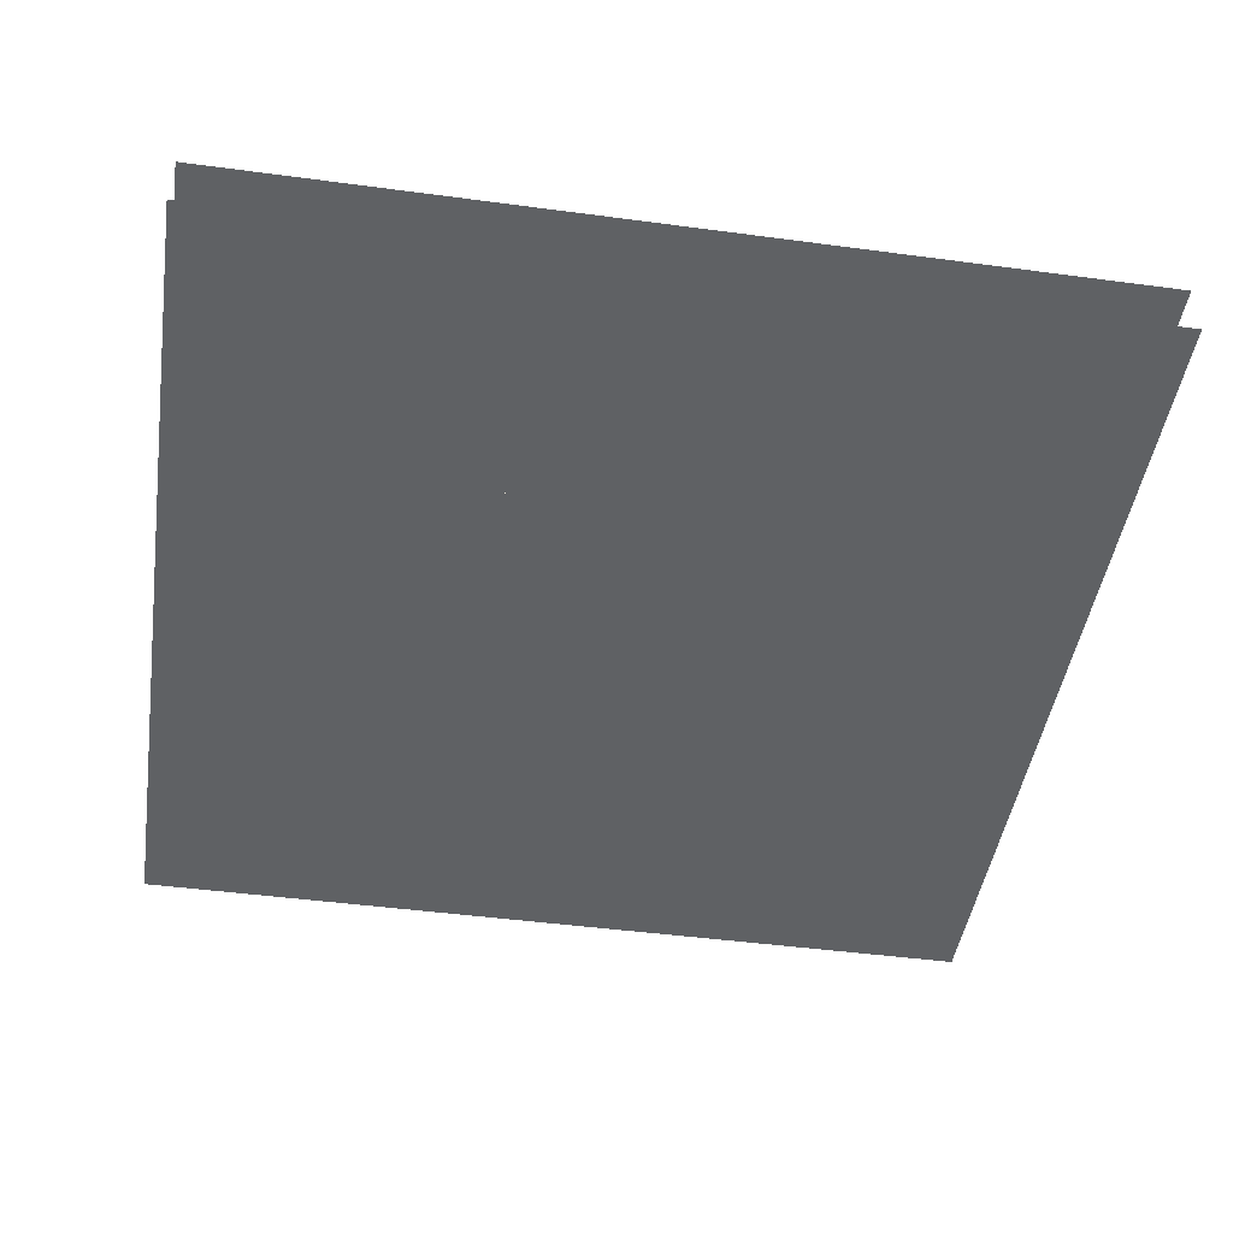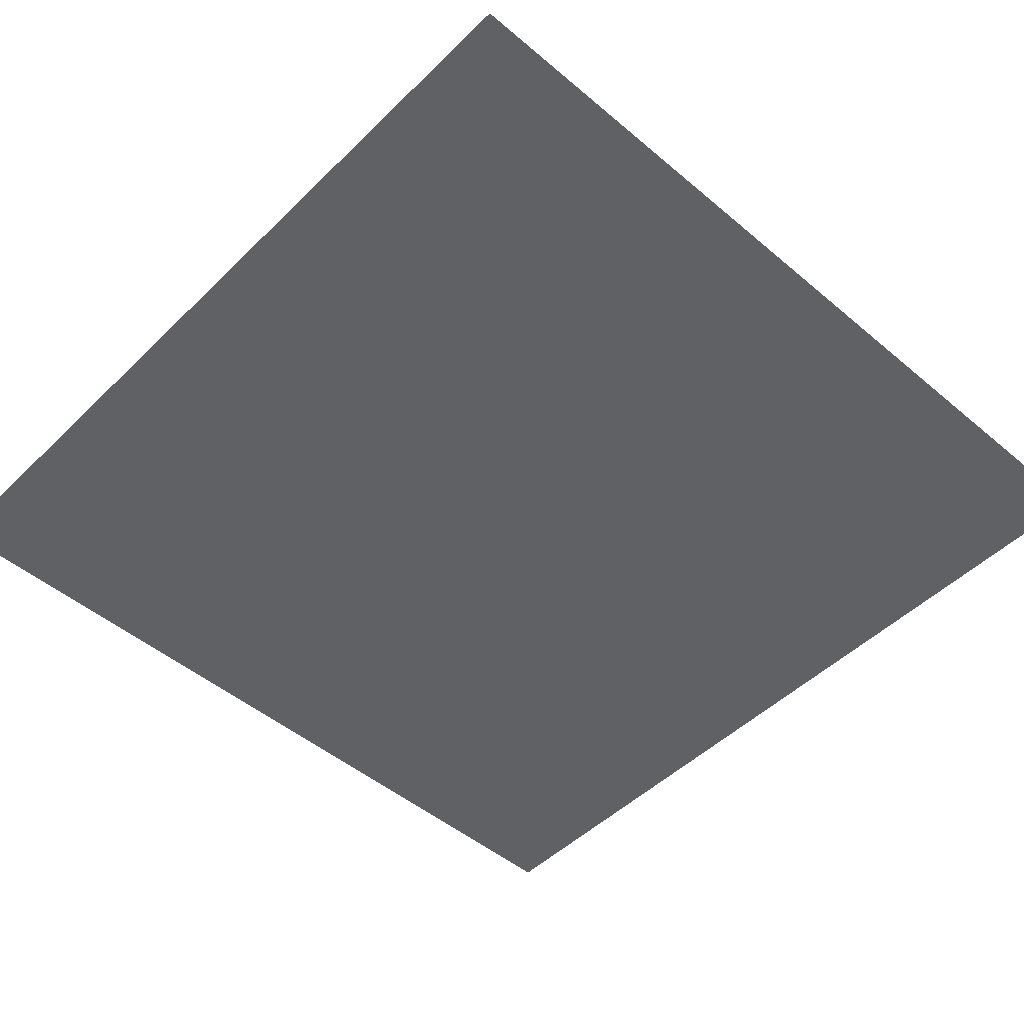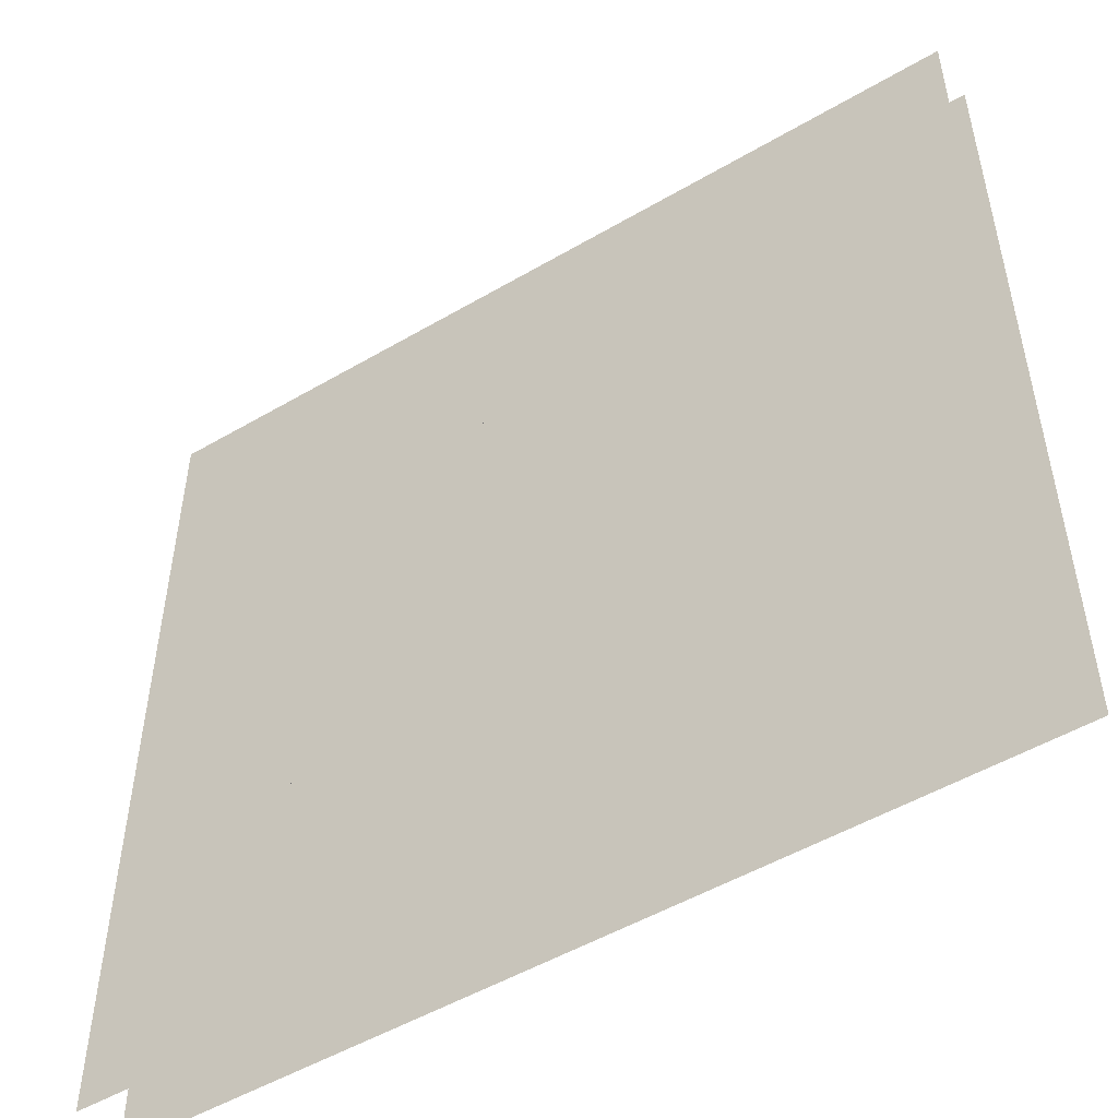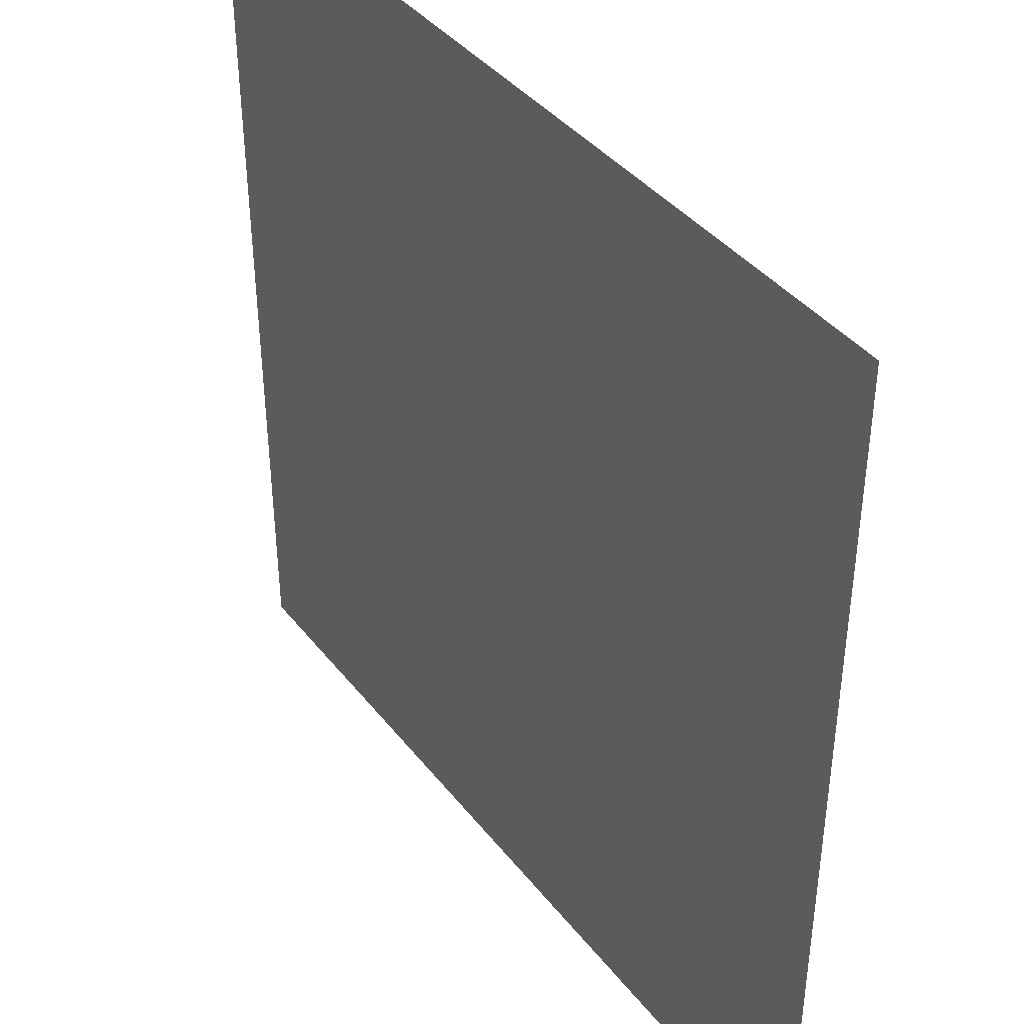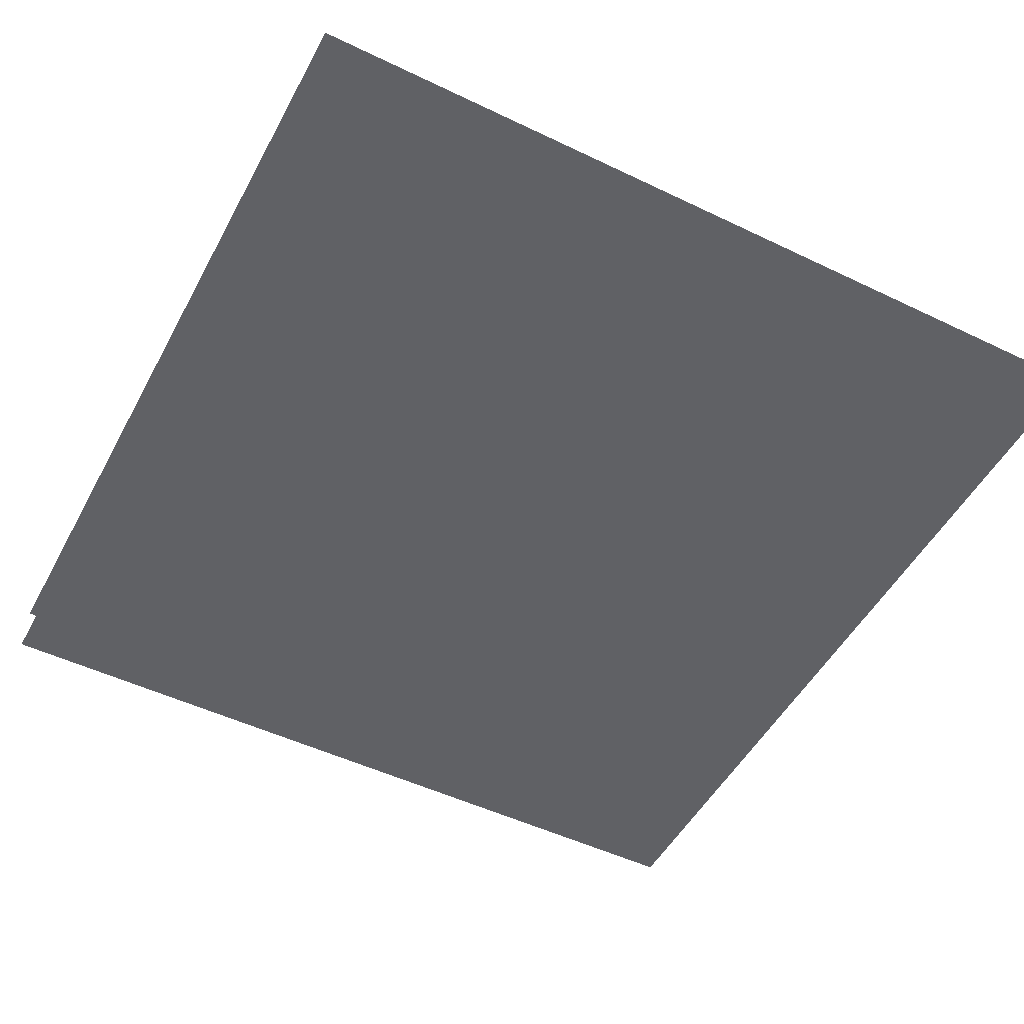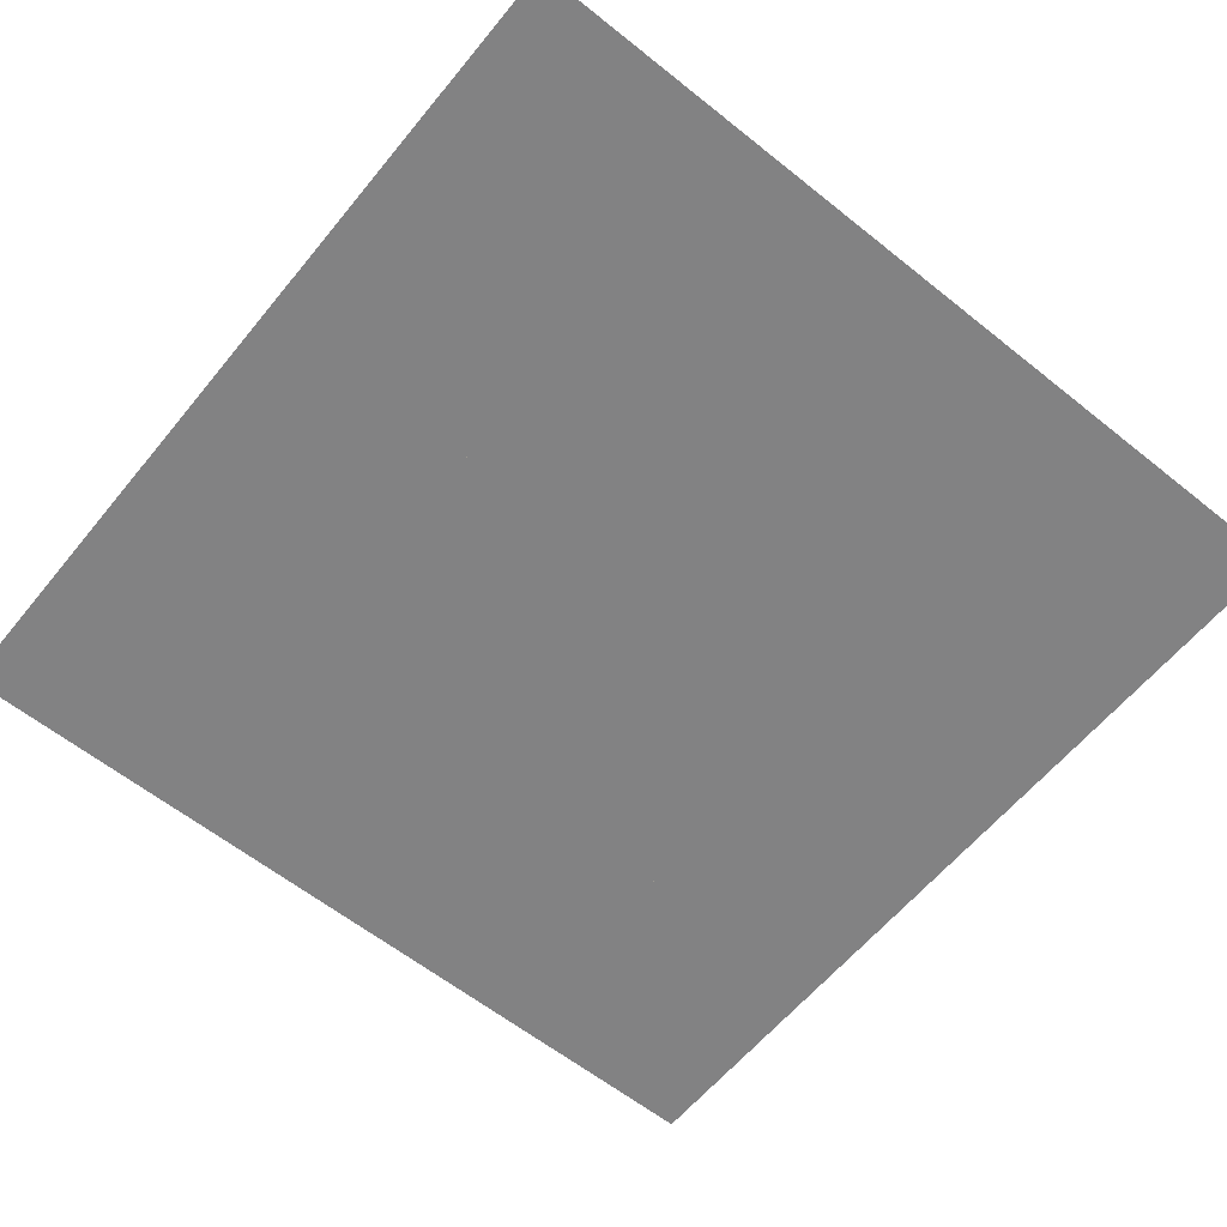
<metadata>
{"format":"obj","ext":"obj","renderer":"f3d","projection":"perspective","resolution":1024,"background":"white","views":[{"elev":-46.0,"azim":-8.7,"up":"+Z"},{"elev":-49.0,"azim":137.0,"up":"+Z"},{"elev":-51.2,"azim":-147.5,"up":"+Y"},{"elev":40.2,"azim":55.7,"up":"+Y"},{"elev":-50.4,"azim":-117.7,"up":"+Z"},{"elev":-60.8,"azim":-39.2,"up":"+Z"}]}
</metadata>
<code>
v 1 1 0.4688
v 1 0 0.4688
v 0 0 0.4688
v 0 1 0.4688
v 0 1 0.5312
v 0 0 0.5312
v 1 0 0.5312
v 1 1 0.5312
v 0.3125 0.8125 0.4688
v 0.3125 0.8125 0.5312
v 0.6875 0.8125 0.5312
v 0.6875 0.8125 0.4688
v 0.3125 0.75 0.4688
v 0.3125 0.75 0.5312
v 0.6875 0.75 0.5312
v 0.6875 0.75 0.4688
v 0.25 0.75 0.4688
v 0.25 0.75 0.5312
v 0.75 0.75 0.5312
v 0.75 0.75 0.4688
v 0.25 0.25 0.4688
v 0.25 0.25 0.5312
v 0.75 0.25 0.5312
v 0.75 0.25 0.4688
v 0.1875 0.6875 0.4688
v 0.1875 0.6875 0.5312
v 0.8125 0.6875 0.5312
v 0.8125 0.6875 0.4688
v 0.1875 0.3125 0.4688
v 0.1875 0.3125 0.5312
v 0.8125 0.3125 0.5312
v 0.8125 0.3125 0.4688
v 0.375 0.3125 0.5312
v 0.375 0.25 0.5312
v 0.375 0.25 0.4688
v 0.375 0.3125 0.4688
v 0.625 0.3125 0.4688
v 0.625 0.25 0.4688
v 0.625 0.25 0.5312
v 0.625 0.3125 0.5312
f 1 2 3 4
f 5 6 7 8
f 9 10 11 12
f 9 13 14 10
f 11 15 16 12
f 17 18 19 20
f 17 21 22 18
f 19 23 24 20
f 25 26 27 28
f 25 29 30 26
f 27 31 32 28
f 30 29 32 31
f 22 21 24 23
f 33 34 35 36
f 37 38 39 40

</code>
